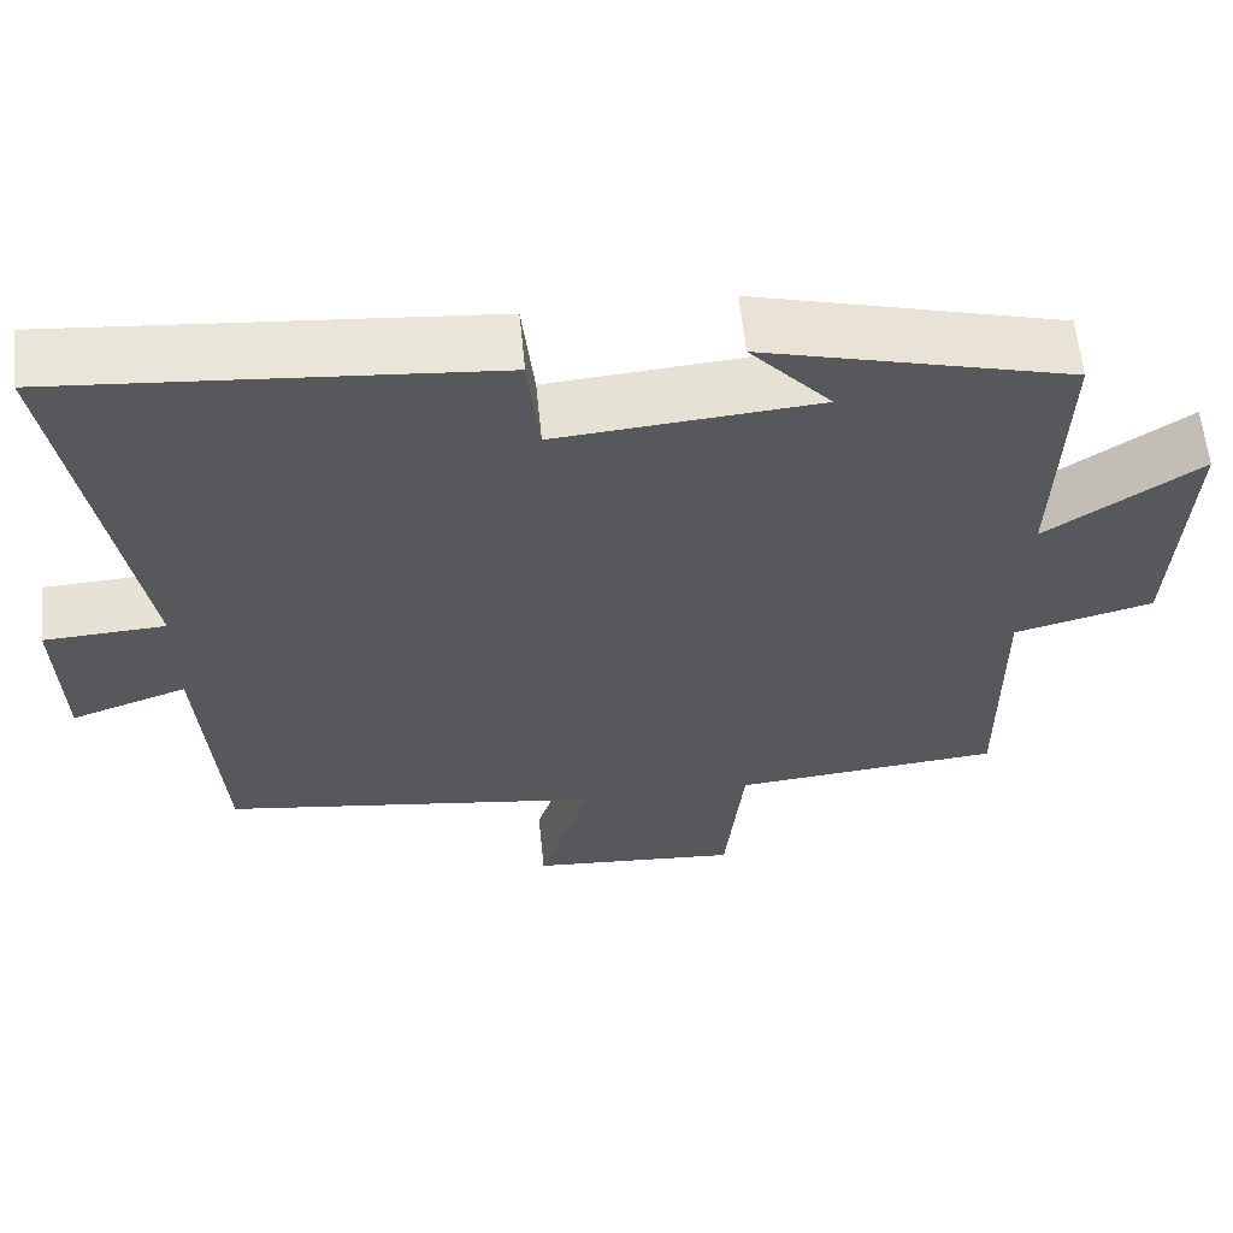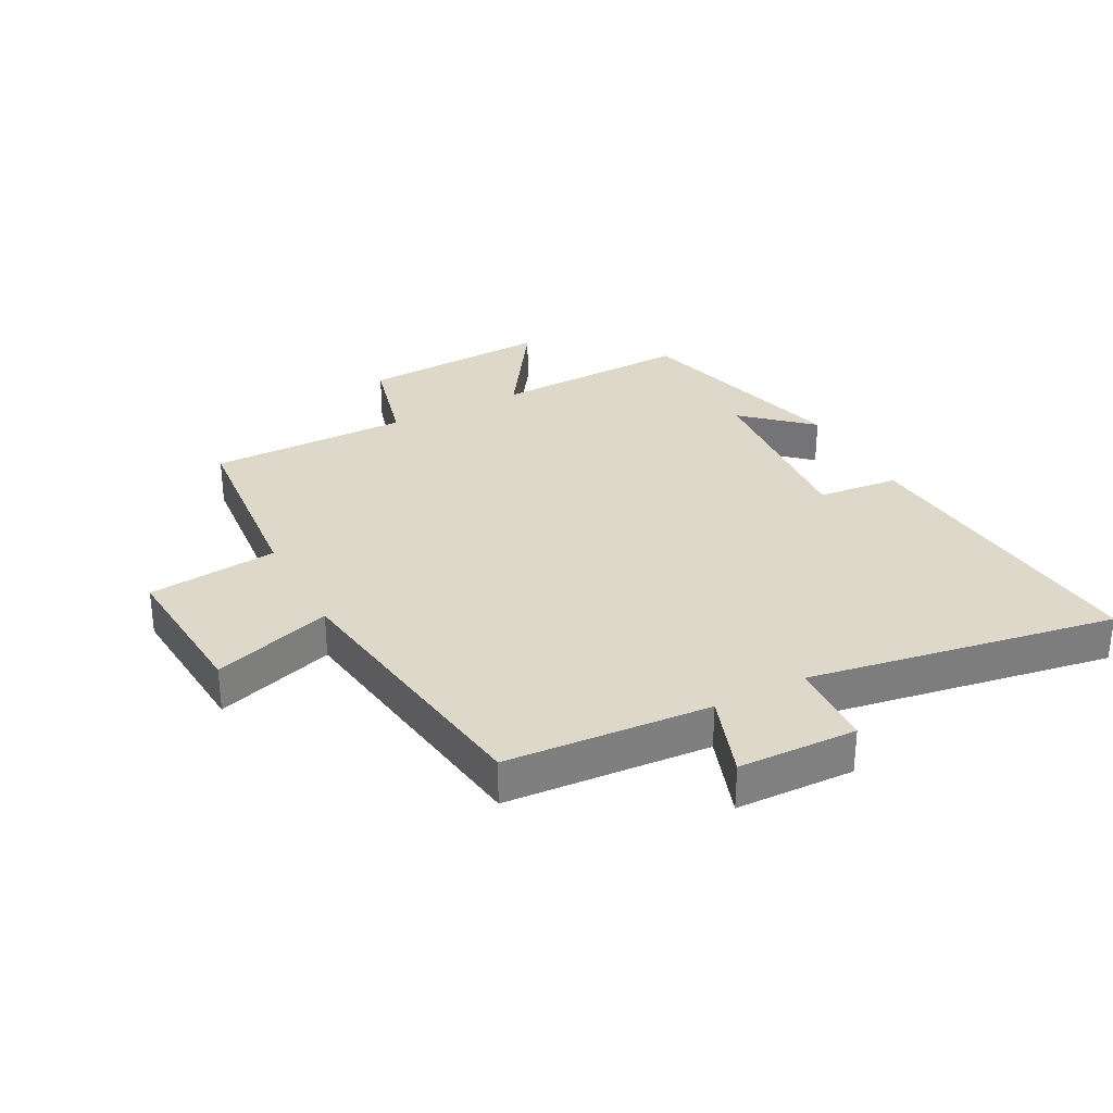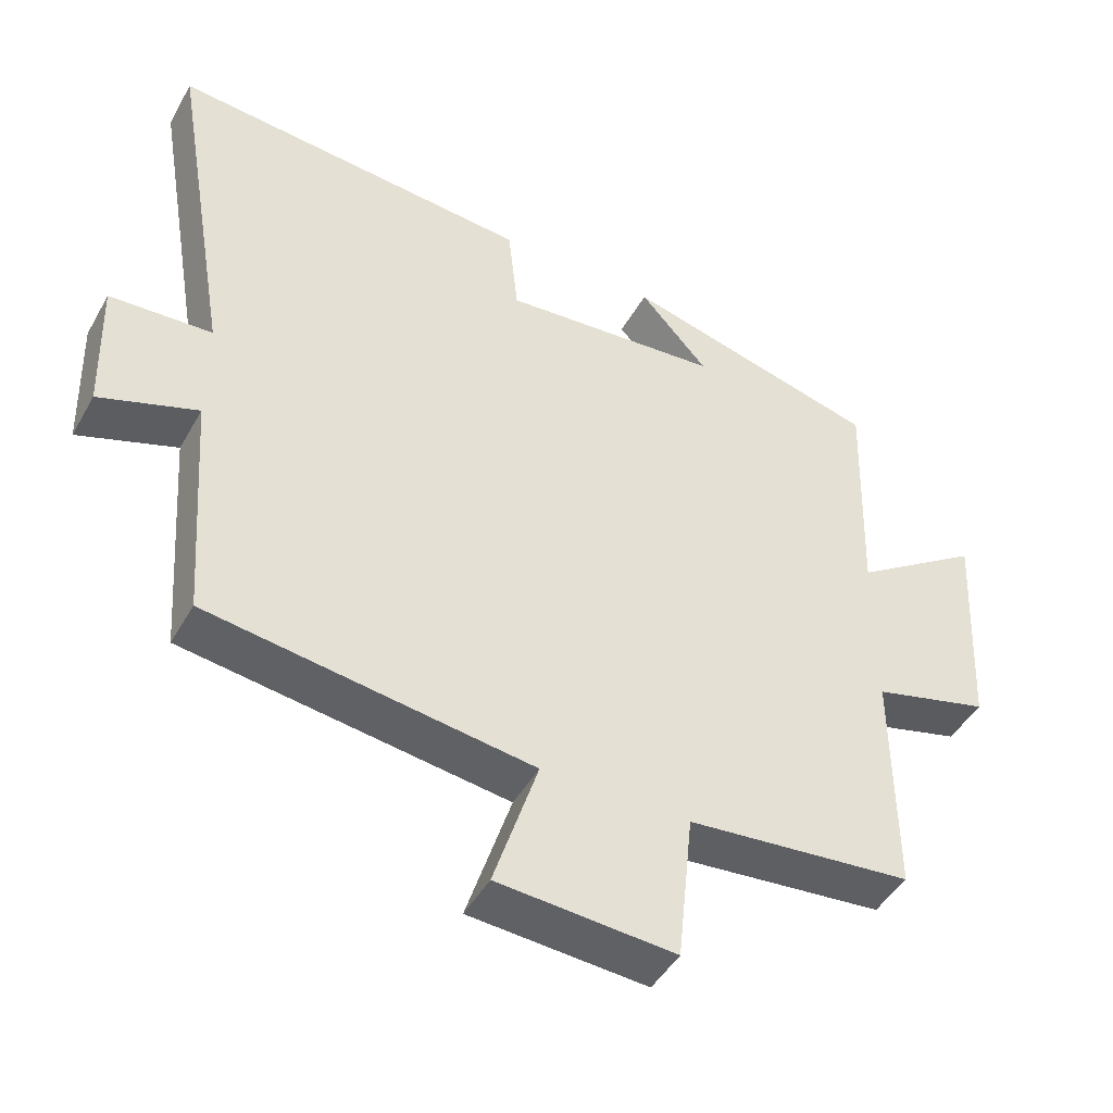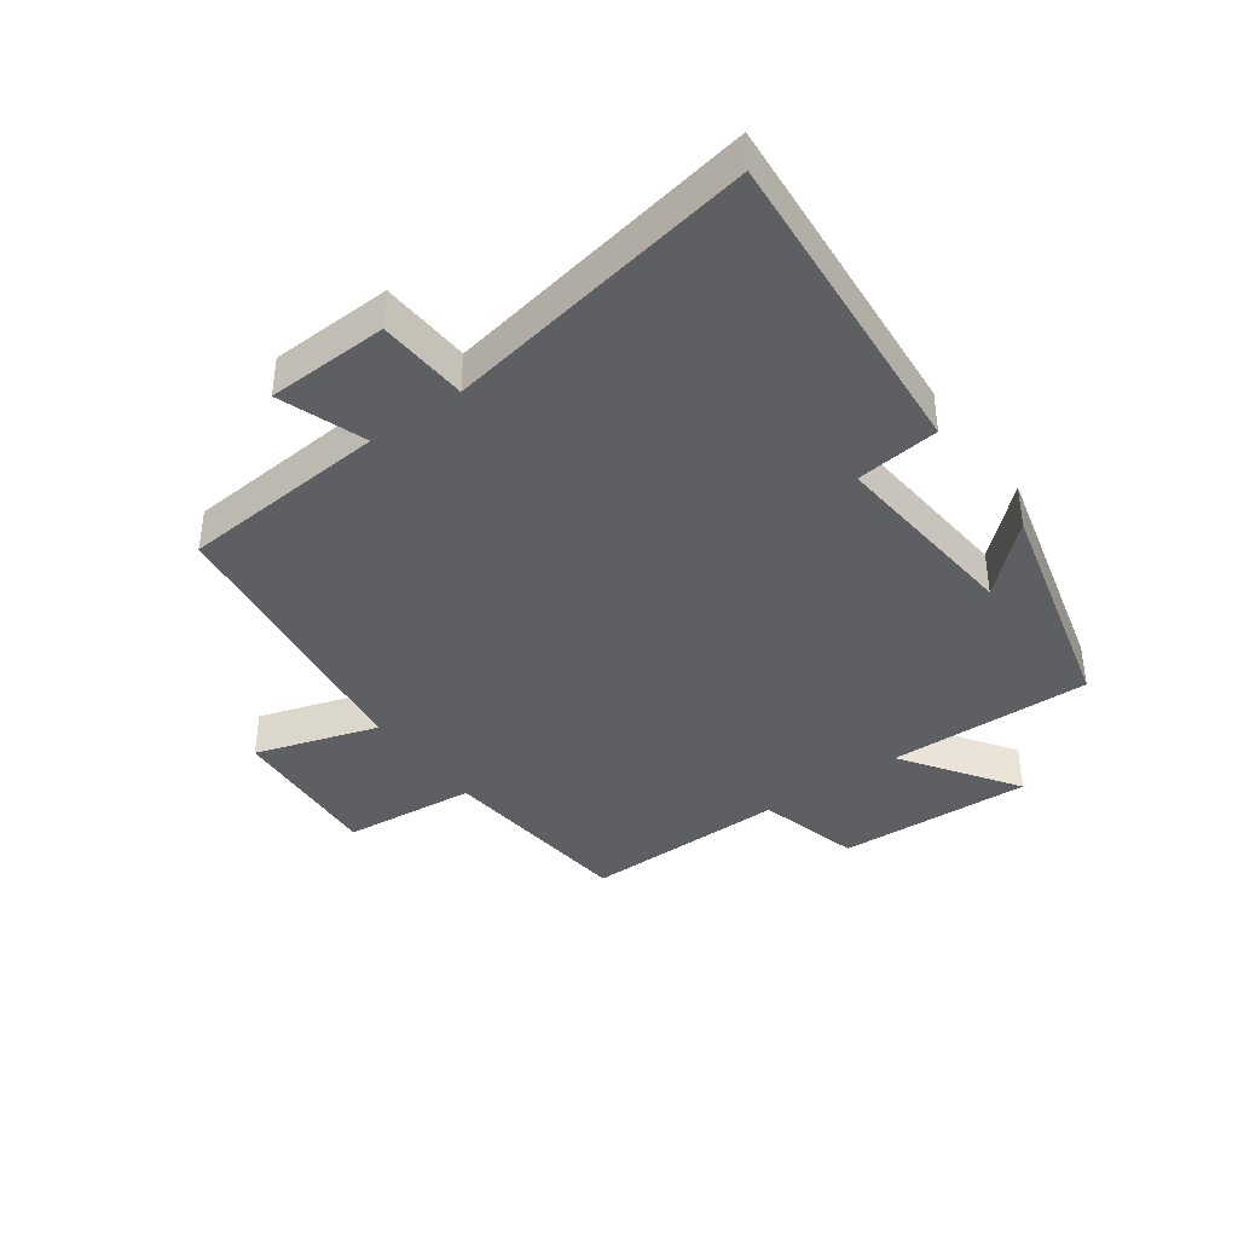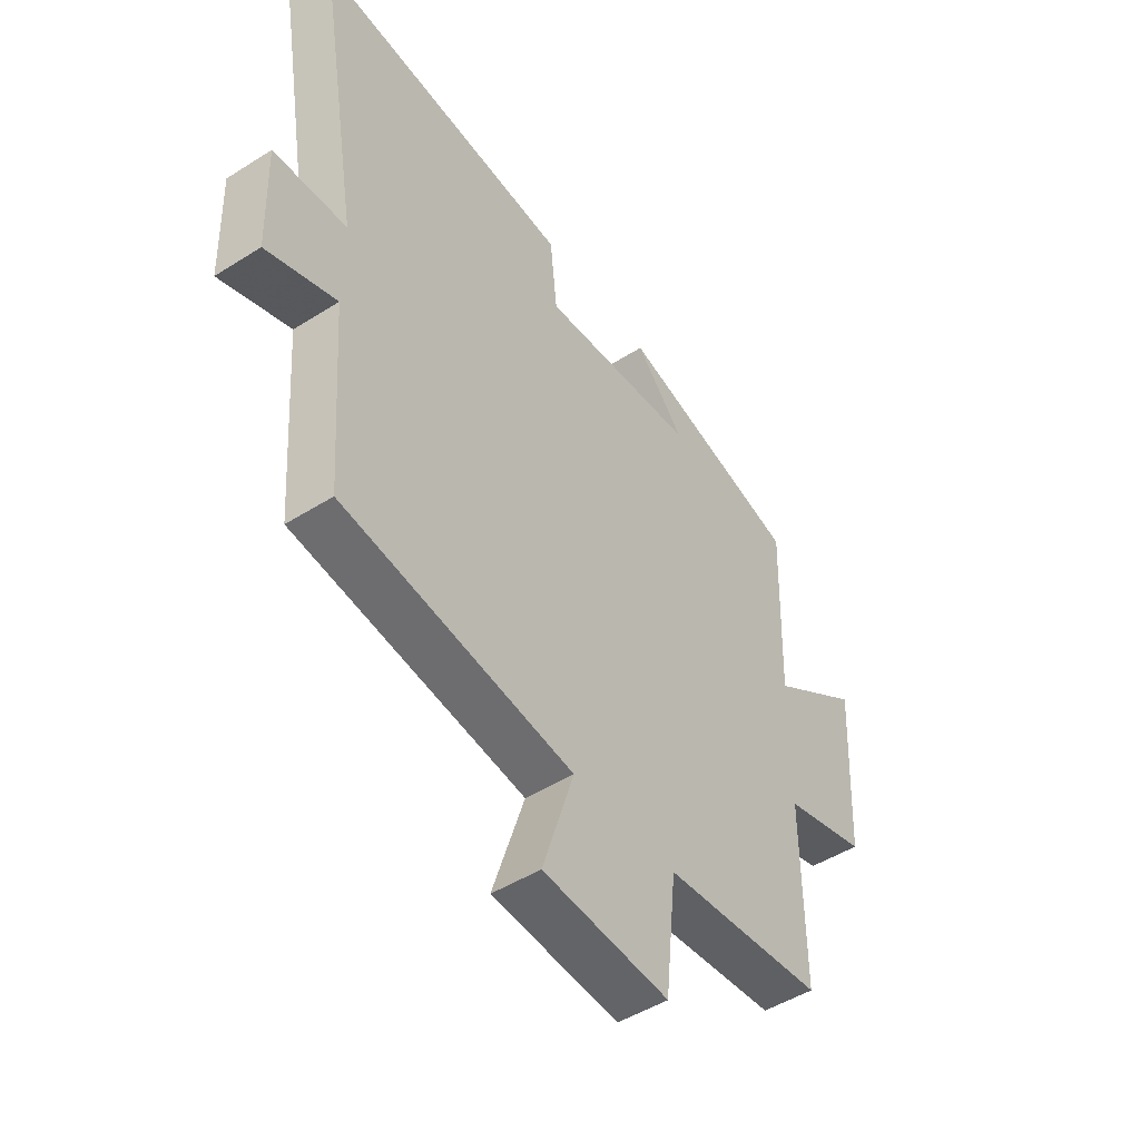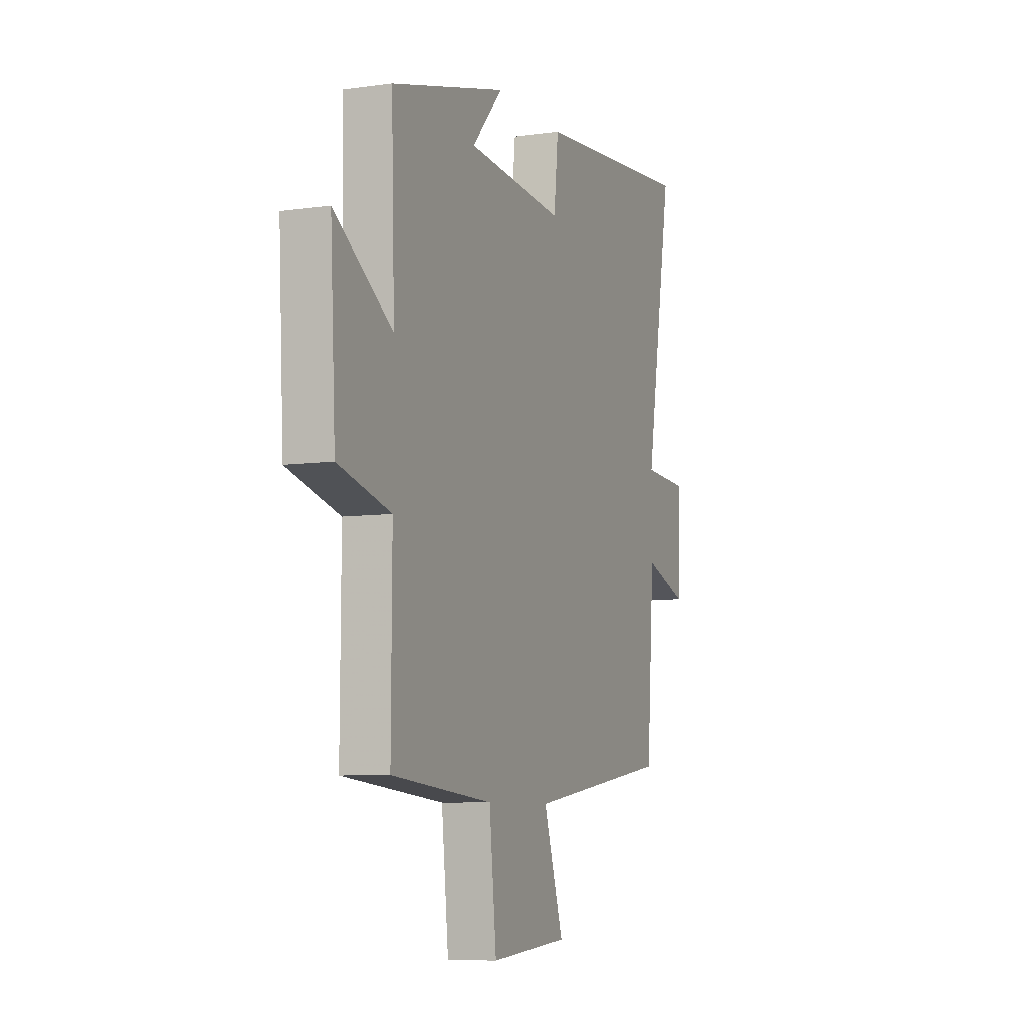
<metadata>
{"format":"obj","ext":"obj","renderer":"f3d","projection":"perspective","resolution":1024,"background":"white","views":[{"elev":60.4,"azim":-5.7,"up":"+Z"},{"elev":31.0,"azim":-117.9,"up":"+Y"},{"elev":-45.8,"azim":-28.0,"up":"+Z"},{"elev":-39.7,"azim":-53.8,"up":"+Y"},{"elev":-48.1,"azim":-54.7,"up":"+Z"},{"elev":-7.4,"azim":112.1,"up":"+Z"}]}
</metadata>
<code>
v 0.502 0.07 -0.47
v 0.185 0.07 -0.5
v 0.163 0.07 -0.711
v -0.085 0.07 -0.693
v -0.023 0.07 -0.5
v -0.476 0.07 -0.436
v -0.5 0.07 -0.106
v -0.637 0.07 -0.154
v -0.643 0.07 0.038
v -0.5 0.07 0.046
v -0.585 0.07 0.543
v -0.078 0.07 0.5
v -0.064 0.07 0.368
v 0.244 0.07 0.394
v 0.148 0.07 0.5
v 0.51 0.07 0.405
v 0.5 0.07 0.084
v 0.68 0.07 0.205
v 0.664 0.07 -0.103
v 0.5 0.07 -0.146
v 0.502 0 -0.47
v 0.185 0 -0.5
v 0.163 0 -0.711
v -0.085 0 -0.693
v -0.023 0 -0.5
v -0.476 0 -0.436
v -0.5 0 -0.106
v -0.637 0 -0.154
v -0.643 0 0.038
v -0.5 0 0.046
v -0.585 0 0.543
v -0.078 0 0.5
v -0.064 0 0.368
v 0.244 0 0.394
v 0.148 0 0.5
v 0.51 0 0.405
v 0.5 0 0.084
v 0.68 0 0.205
v 0.664 0 -0.103
v 0.5 0 -0.146
f 17 18 19 20
f 14 15 16
f 13 14 16 17
f 10 11 12 13
f 10 13 17 20
f 7 8 9 10
f 5 6 7 10
f 2 3 4 5
f 5 10 20
f 1 2 5 20
f 40 39 38 37
f 36 35 34
f 37 36 34 33
f 33 32 31 30
f 40 37 33 30
f 30 29 28 27
f 30 27 26 25
f 25 24 23 22
f 40 30 25
f 40 25 22 21
f 1 21 22 2
f 2 22 23 3
f 3 23 24 4
f 4 24 25 5
f 5 25 26 6
f 6 26 27 7
f 7 27 28 8
f 8 28 29 9
f 9 29 30 10
f 10 30 31 11
f 11 31 32 12
f 12 32 33 13
f 13 33 34 14
f 14 34 35 15
f 15 35 36 16
f 16 36 37 17
f 17 37 38 18
f 18 38 39 19
f 19 39 40 20
f 20 40 21 1

</code>
